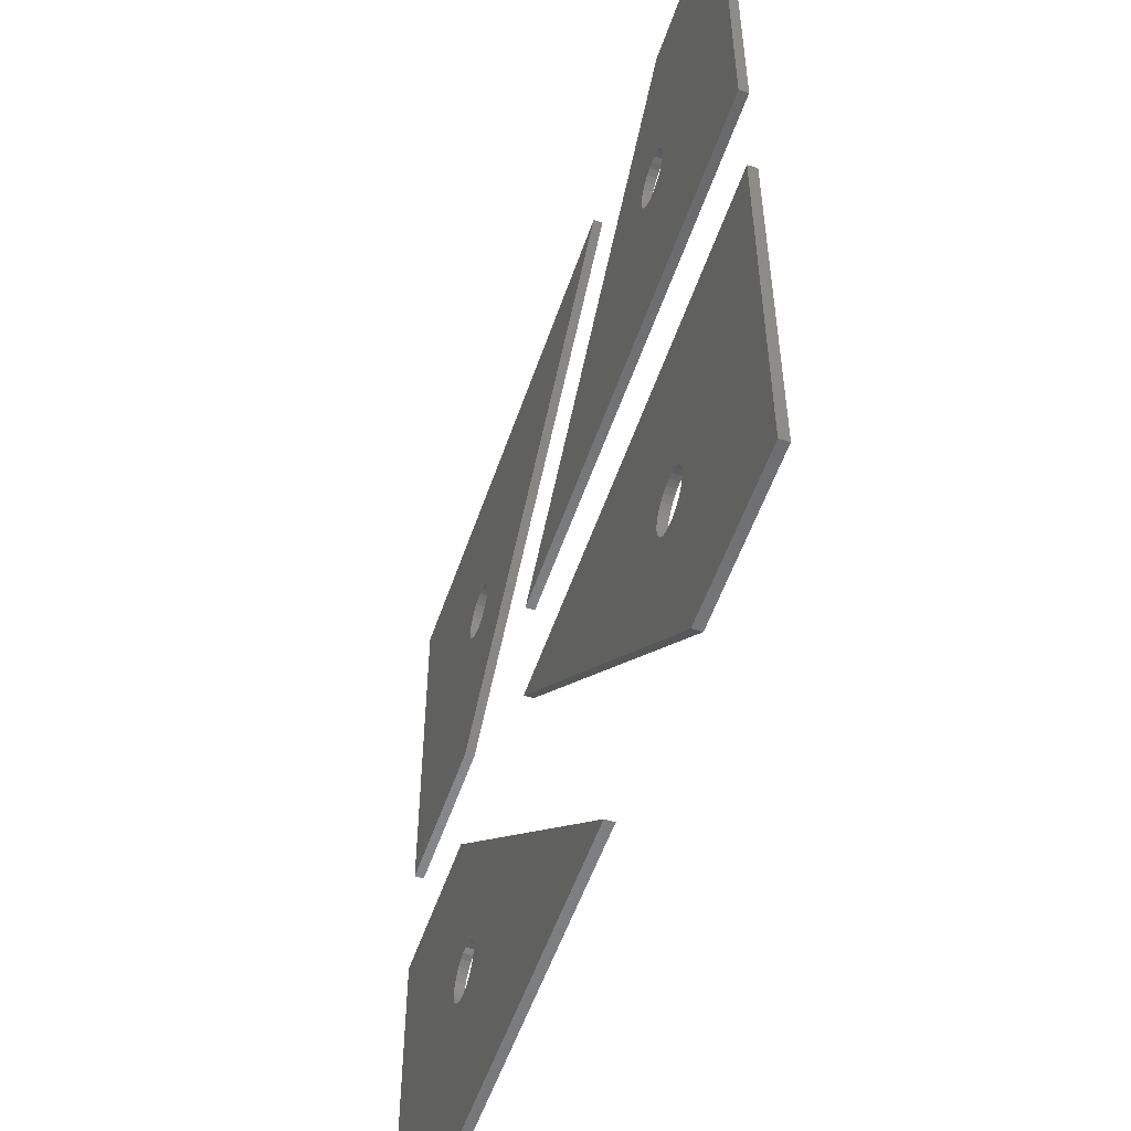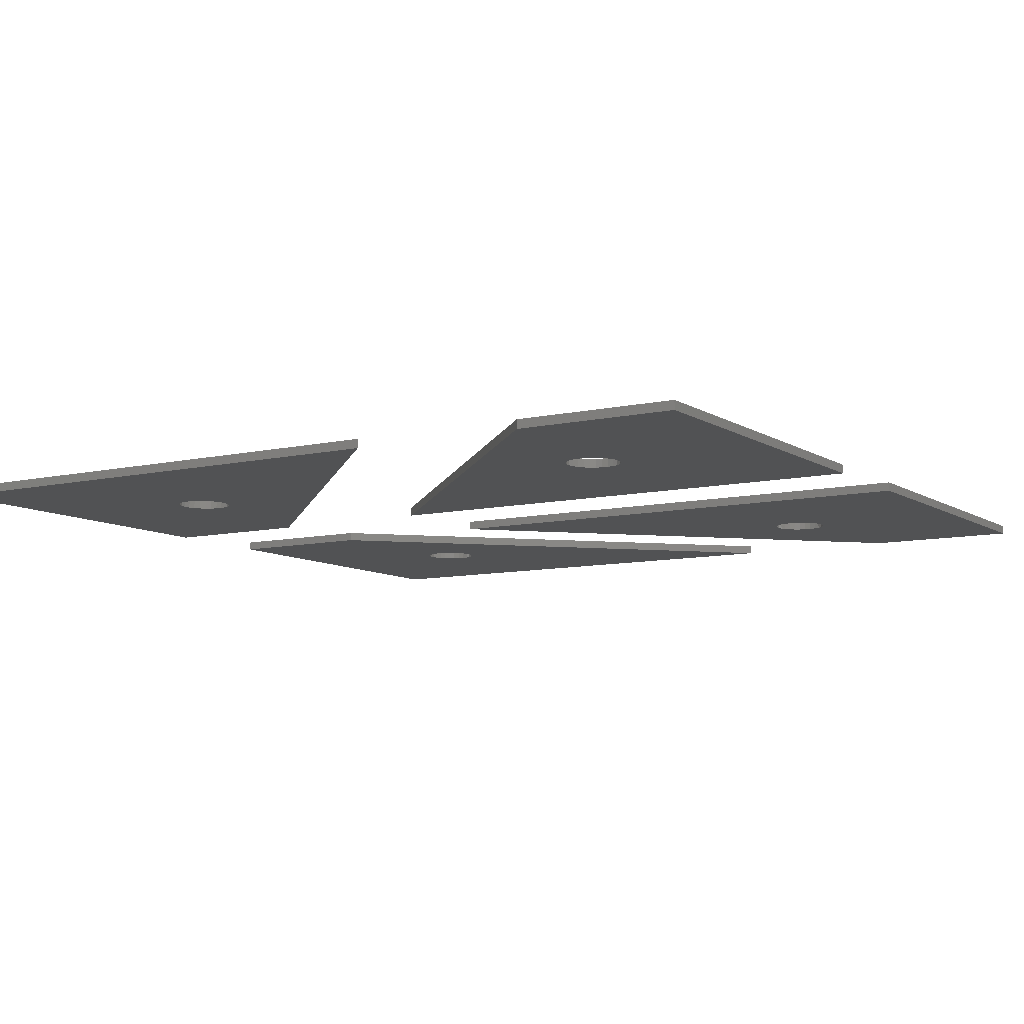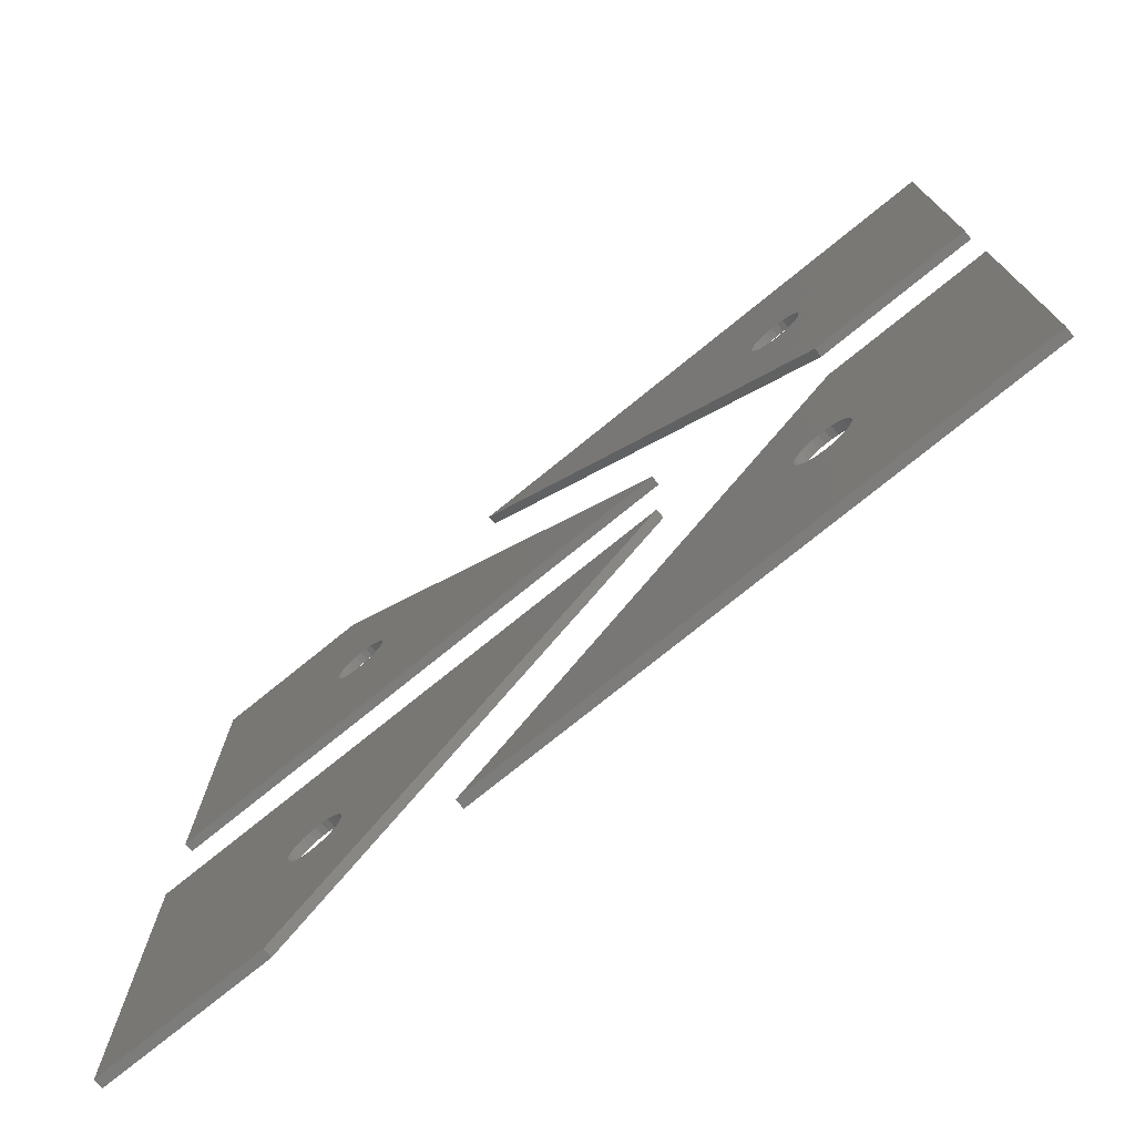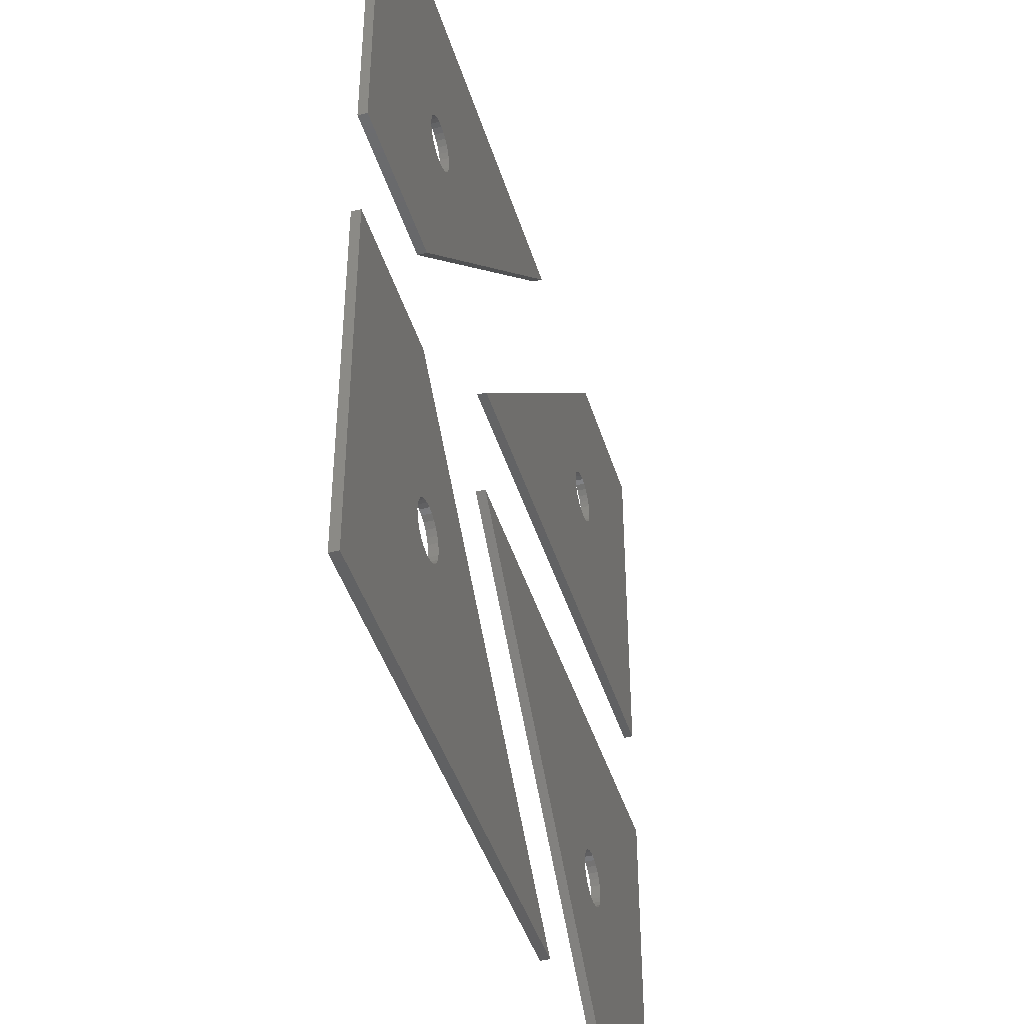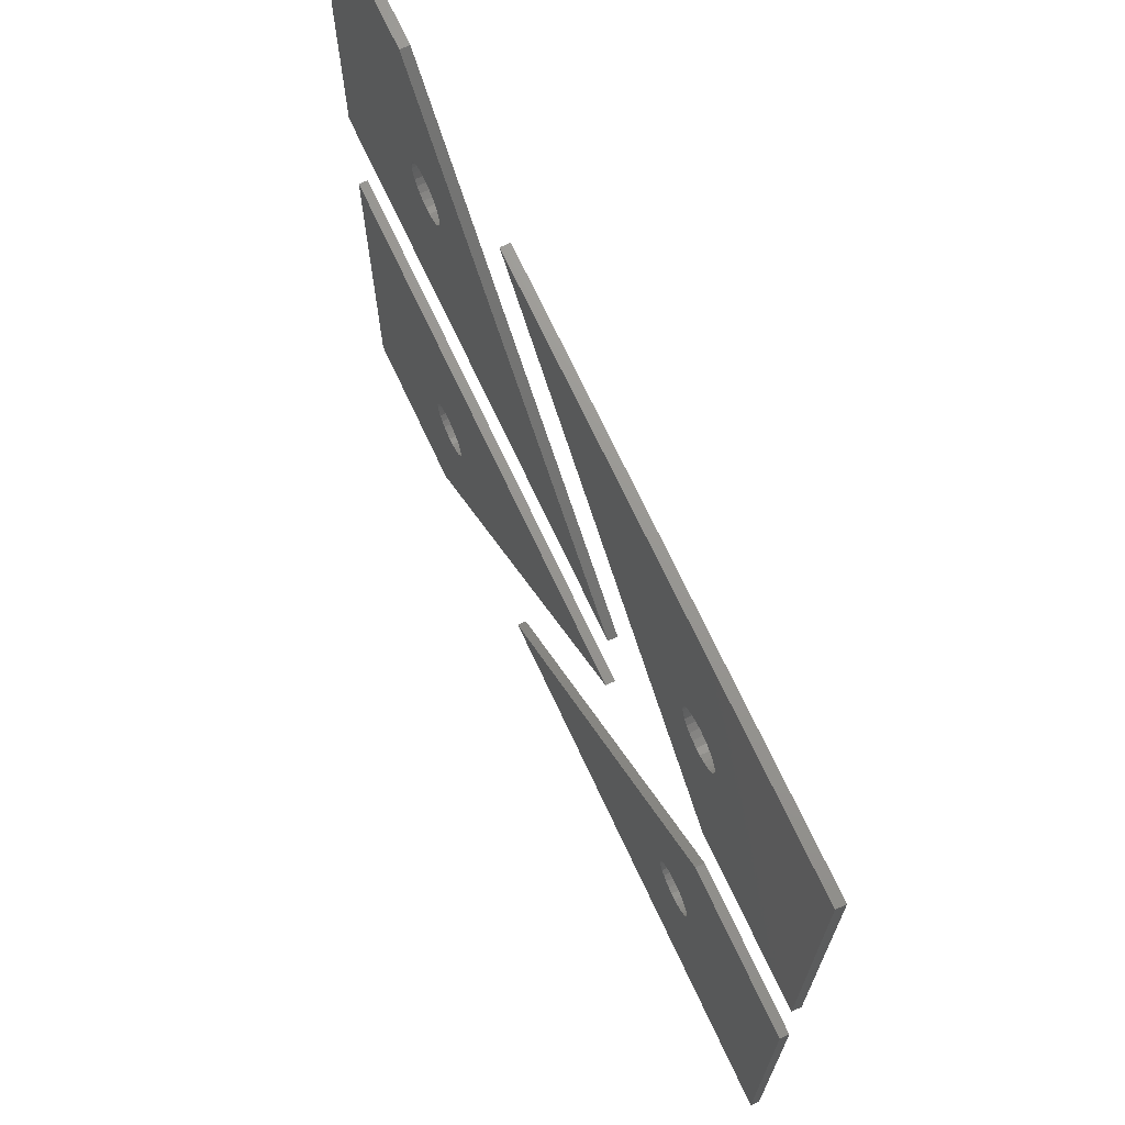
<metadata>
{"format":"stl","ext":"stl","renderer":"f3d","projection":"perspective","resolution":1024,"background":"white","views":[{"elev":-54.2,"azim":-108.7,"up":"+Y"},{"elev":-8.9,"azim":-148.2,"up":"+Z"},{"elev":-75.8,"azim":39.0,"up":"+Y"},{"elev":-43.6,"azim":106.7,"up":"+Y"},{"elev":70.6,"azim":65.0,"up":"+Y"}]}
</metadata>
<code>
# stl→obj: 248 verts, 496 faces
v 2.519 17.48 0
v 23.92 17.48 0
v 10.65 10.88 0
v 8.95 2.521 0
v 10.65 9.118 0
v 2.507 2.521 0
v 8.903 9.872 0
v 9.077 10.6 0
v 11.1 10 0
v 11.07 10.25 0
v 11.07 9.746 0
v 10.98 10.49 0
v 10.84 10.71 0
v 10.43 11.01 0
v 10.19 11.08 0
v 9.932 11.1 0
v 9.681 11.05 0
v 9.446 10.95 0
v 9.241 10.8 0
v 8.962 10.38 0
v 8.903 10.13 0
v 8.962 9.624 0
v 9.077 9.396 0
v 9.241 9.2 0
v 9.446 9.047 0
v 9.681 8.946 0
v 9.932 8.902 0
v 10.19 8.917 0
v 10.43 8.99 0
v 10.84 9.293 0
v 10.98 9.506 0
v 2.519 17.48 0.36
v 23.92 17.48 0.36
v 8.95 2.521 0.36
v 2.507 2.521 0.36
v 10.65 10.88 0.36
v 10.65 9.118 0.36
v 8.903 9.872 0.36
v 9.077 10.6 0.36
v 11.1 10 0.36
v 11.07 10.25 0.36
v 11.07 9.746 0.36
v 10.98 10.49 0.36
v 10.84 10.71 0.36
v 10.43 11.01 0.36
v 10.19 11.08 0.36
v 9.932 11.1 0.36
v 9.681 11.05 0.36
v 9.446 10.95 0.36
v 9.241 10.8 0.36
v 8.962 10.38 0.36
v 8.903 10.13 0.36
v 8.962 9.624 0.36
v 9.077 9.396 0.36
v 9.241 9.2 0.36
v 9.446 9.047 0.36
v 9.681 8.946 0.36
v 9.932 8.902 0.36
v 10.19 8.917 0.36
v 10.43 8.99 0.36
v 10.84 9.293 0.36
v 10.98 9.506 0.36
v 23.92 22.52 0
v 2.519 22.52 0
v 9.446 29.05 0
v 2.507 37.48 0
v 9.077 30.6 0
v 8.95 37.48 0
v 10.65 30.88 0
v 11.07 30.25 0
v 11.1 30 0
v 11.07 29.75 0
v 10.98 30.49 0
v 10.84 30.71 0
v 10.43 31.01 0
v 10.19 31.08 0
v 9.932 31.1 0
v 9.681 31.05 0
v 9.446 30.95 0
v 9.241 30.8 0
v 8.962 30.38 0
v 8.903 30.13 0
v 8.903 29.87 0
v 8.962 29.62 0
v 9.077 29.4 0
v 9.241 29.2 0
v 9.681 28.95 0
v 9.932 28.9 0
v 10.19 28.92 0
v 10.43 28.99 0
v 10.65 29.12 0
v 10.84 29.29 0
v 10.98 29.51 0
v 23.92 22.52 0.36
v 2.519 22.52 0.36
v 2.507 37.48 0.36
v 8.95 37.48 0.36
v 9.446 29.05 0.36
v 9.077 30.6 0.36
v 10.65 30.88 0.36
v 11.07 30.25 0.36
v 11.1 30 0.36
v 11.07 29.75 0.36
v 10.98 30.49 0.36
v 10.84 30.71 0.36
v 10.43 31.01 0.36
v 10.19 31.08 0.36
v 9.932 31.1 0.36
v 9.681 31.05 0.36
v 9.446 30.95 0.36
v 9.241 30.8 0.36
v 8.962 30.38 0.36
v 8.903 30.13 0.36
v 8.903 29.87 0.36
v 8.962 29.62 0.36
v 9.077 29.4 0.36
v 9.241 29.2 0.36
v 9.681 28.95 0.36
v 9.932 28.9 0.36
v 10.19 28.92 0.36
v 10.43 28.99 0.36
v 10.65 29.12 0.36
v 10.84 29.29 0.36
v 10.98 29.51 0.36
v 31.05 17.48 0
v 37.48 17.48 0
v 31.1 10 0
v 37.47 2.521 0
v 16.08 2.521 0
v 29.24 9.2 0
v 29.45 10.95 0
v 31.07 10.25 0
v 31.07 9.746 0
v 30.98 10.49 0
v 30.84 10.71 0
v 30.65 10.88 0
v 30.43 11.01 0
v 30.19 11.08 0
v 29.93 11.1 0
v 29.68 11.05 0
v 29.24 10.8 0
v 29.08 10.6 0
v 28.96 10.38 0
v 28.9 10.13 0
v 28.9 9.872 0
v 28.96 9.624 0
v 29.08 9.396 0
v 29.45 9.047 0
v 29.68 8.946 0
v 29.93 8.902 0
v 30.19 8.917 0
v 30.43 8.99 0
v 30.65 9.118 0
v 30.84 9.293 0
v 30.98 9.506 0
v 31.05 17.48 0.36
v 37.48 17.48 0.36
v 37.47 2.521 0.36
v 16.08 2.521 0.36
v 31.1 10 0.36
v 29.24 9.2 0.36
v 29.45 10.95 0.36
v 31.07 10.25 0.36
v 31.07 9.746 0.36
v 30.98 10.49 0.36
v 30.84 10.71 0.36
v 30.65 10.88 0.36
v 30.43 11.01 0.36
v 30.19 11.08 0.36
v 29.93 11.1 0.36
v 29.68 11.05 0.36
v 29.24 10.8 0.36
v 29.08 10.6 0.36
v 28.96 10.38 0.36
v 28.9 10.13 0.36
v 28.9 9.872 0.36
v 28.96 9.624 0.36
v 29.08 9.396 0.36
v 29.45 9.047 0.36
v 29.68 8.946 0.36
v 29.93 8.902 0.36
v 30.19 8.917 0.36
v 30.43 8.99 0.36
v 30.65 9.118 0.36
v 30.84 9.293 0.36
v 30.98 9.506 0.36
v 37.48 22.52 0
v 31.05 22.52 0
v 31.1 30 0
v 16.08 37.48 0
v 28.96 29.62 0
v 37.47 37.48 0
v 30.43 31.01 0
v 31.07 29.75 0
v 31.07 30.25 0
v 30.98 30.49 0
v 30.84 30.71 0
v 30.65 30.88 0
v 30.19 31.08 0
v 29.93 31.1 0
v 29.68 31.05 0
v 29.45 30.95 0
v 29.24 30.8 0
v 29.08 30.6 0
v 28.96 30.38 0
v 28.9 30.13 0
v 28.9 29.87 0
v 29.08 29.4 0
v 29.24 29.2 0
v 29.45 29.05 0
v 29.68 28.95 0
v 29.93 28.9 0
v 30.19 28.92 0
v 30.43 28.99 0
v 30.65 29.12 0
v 30.84 29.29 0
v 30.98 29.51 0
v 37.48 22.52 0.36
v 31.05 22.52 0.36
v 16.08 37.48 0.36
v 37.47 37.48 0.36
v 31.1 30 0.36
v 28.96 29.62 0.36
v 30.43 31.01 0.36
v 31.07 29.75 0.36
v 31.07 30.25 0.36
v 30.98 30.49 0.36
v 30.84 30.71 0.36
v 30.65 30.88 0.36
v 30.19 31.08 0.36
v 29.93 31.1 0.36
v 29.68 31.05 0.36
v 29.45 30.95 0.36
v 29.24 30.8 0.36
v 29.08 30.6 0.36
v 28.96 30.38 0.36
v 28.9 30.13 0.36
v 28.9 29.87 0.36
v 29.08 29.4 0.36
v 29.24 29.2 0.36
v 29.45 29.05 0.36
v 29.68 28.95 0.36
v 29.93 28.9 0.36
v 30.19 28.92 0.36
v 30.43 28.99 0.36
v 30.65 29.12 0.36
v 30.84 29.29 0.36
v 30.98 29.51 0.36
f 1 2 3
f 2 4 5
f 4 6 7
f 6 1 8
f 9 10 2
f 9 2 11
f 10 12 2
f 12 13 2
f 13 3 2
f 3 14 1
f 14 15 1
f 15 16 1
f 16 17 1
f 17 18 1
f 18 19 1
f 19 8 1
f 8 20 6
f 20 21 6
f 21 7 6
f 7 22 4
f 22 23 4
f 23 24 4
f 24 25 4
f 25 26 4
f 26 27 4
f 27 28 4
f 28 29 4
f 29 5 4
f 5 30 2
f 30 31 2
f 31 11 2
f 2 1 32
f 33 2 32
f 4 2 33
f 34 4 33
f 6 4 34
f 35 6 34
f 1 6 35
f 32 1 35
f 32 36 33
f 33 37 34
f 34 38 35
f 35 39 32
f 40 33 41
f 40 42 33
f 41 33 43
f 43 33 44
f 44 33 36
f 36 32 45
f 45 32 46
f 46 32 47
f 47 32 48
f 48 32 49
f 49 32 50
f 50 32 39
f 39 35 51
f 51 35 52
f 52 35 38
f 38 34 53
f 53 34 54
f 54 34 55
f 55 34 56
f 56 34 57
f 57 34 58
f 58 34 59
f 59 34 60
f 60 34 37
f 37 33 61
f 61 33 62
f 62 33 42
f 9 40 10
f 10 40 41
f 10 41 12
f 12 41 43
f 12 43 13
f 13 43 44
f 13 44 3
f 3 44 36
f 3 36 14
f 14 36 45
f 14 45 15
f 15 45 46
f 15 46 16
f 16 46 47
f 16 47 17
f 17 47 48
f 17 48 18
f 18 48 49
f 18 49 19
f 19 49 50
f 19 50 8
f 8 50 39
f 8 39 20
f 20 39 51
f 20 51 21
f 21 51 52
f 21 52 7
f 7 52 38
f 7 38 22
f 22 38 53
f 22 53 23
f 23 53 54
f 23 54 24
f 24 54 55
f 24 55 25
f 25 55 56
f 25 56 26
f 26 56 57
f 26 57 27
f 27 57 58
f 27 58 28
f 28 58 59
f 28 59 29
f 29 59 60
f 29 60 5
f 5 60 37
f 5 37 30
f 30 37 61
f 30 61 31
f 31 61 62
f 31 62 11
f 11 62 42
f 11 42 9
f 9 42 40
f 63 64 65
f 64 66 67
f 66 68 69
f 68 63 70
f 71 70 63
f 71 63 72
f 70 73 68
f 73 74 68
f 74 69 68
f 69 75 66
f 75 76 66
f 76 77 66
f 77 78 66
f 78 79 66
f 79 80 66
f 80 67 66
f 67 81 64
f 81 82 64
f 82 83 64
f 83 84 64
f 84 85 64
f 85 86 64
f 86 65 64
f 65 87 63
f 87 88 63
f 88 89 63
f 89 90 63
f 90 91 63
f 91 92 63
f 92 93 63
f 93 72 63
f 64 63 94
f 95 64 94
f 66 64 95
f 96 66 95
f 68 66 96
f 97 68 96
f 63 68 97
f 94 63 97
f 94 98 95
f 95 99 96
f 96 100 97
f 97 101 94
f 102 94 101
f 102 103 94
f 101 97 104
f 104 97 105
f 105 97 100
f 100 96 106
f 106 96 107
f 107 96 108
f 108 96 109
f 109 96 110
f 110 96 111
f 111 96 99
f 99 95 112
f 112 95 113
f 113 95 114
f 114 95 115
f 115 95 116
f 116 95 117
f 117 95 98
f 98 94 118
f 118 94 119
f 119 94 120
f 120 94 121
f 121 94 122
f 122 94 123
f 123 94 124
f 124 94 103
f 71 102 70
f 70 102 101
f 70 101 73
f 73 101 104
f 73 104 74
f 74 104 105
f 74 105 69
f 69 105 100
f 69 100 75
f 75 100 106
f 75 106 76
f 76 106 107
f 76 107 77
f 77 107 108
f 77 108 78
f 78 108 109
f 78 109 79
f 79 109 110
f 79 110 80
f 80 110 111
f 80 111 67
f 67 111 99
f 67 99 81
f 81 99 112
f 81 112 82
f 82 112 113
f 82 113 83
f 83 113 114
f 83 114 84
f 84 114 115
f 84 115 85
f 85 115 116
f 85 116 86
f 86 116 117
f 86 117 65
f 65 117 98
f 65 98 87
f 87 98 118
f 87 118 88
f 88 118 119
f 88 119 89
f 89 119 120
f 89 120 90
f 90 120 121
f 90 121 91
f 91 121 122
f 91 122 92
f 92 122 123
f 92 123 93
f 93 123 124
f 93 124 72
f 72 124 103
f 72 103 71
f 71 103 102
f 125 126 127
f 126 128 127
f 128 129 130
f 129 125 131
f 127 132 125
f 127 128 133
f 132 134 125
f 134 135 125
f 135 136 125
f 136 137 125
f 137 138 125
f 138 139 125
f 139 140 125
f 140 131 125
f 131 141 129
f 141 142 129
f 142 143 129
f 143 144 129
f 144 145 129
f 145 146 129
f 146 147 129
f 147 130 129
f 130 148 128
f 148 149 128
f 149 150 128
f 150 151 128
f 151 152 128
f 152 153 128
f 153 154 128
f 154 155 128
f 155 133 128
f 126 125 156
f 157 126 156
f 128 126 157
f 158 128 157
f 129 128 158
f 159 129 158
f 125 129 159
f 156 125 159
f 156 160 157
f 157 160 158
f 158 161 159
f 159 162 156
f 160 156 163
f 160 164 158
f 163 156 165
f 165 156 166
f 166 156 167
f 167 156 168
f 168 156 169
f 169 156 170
f 170 156 171
f 171 156 162
f 162 159 172
f 172 159 173
f 173 159 174
f 174 159 175
f 175 159 176
f 176 159 177
f 177 159 178
f 178 159 161
f 161 158 179
f 179 158 180
f 180 158 181
f 181 158 182
f 182 158 183
f 183 158 184
f 184 158 185
f 185 158 186
f 186 158 164
f 127 160 132
f 132 160 163
f 132 163 134
f 134 163 165
f 134 165 135
f 135 165 166
f 135 166 136
f 136 166 167
f 136 167 137
f 137 167 168
f 137 168 138
f 138 168 169
f 138 169 139
f 139 169 170
f 139 170 140
f 140 170 171
f 140 171 131
f 131 171 162
f 131 162 141
f 141 162 172
f 141 172 142
f 142 172 173
f 142 173 143
f 143 173 174
f 143 174 144
f 144 174 175
f 144 175 145
f 145 175 176
f 145 176 146
f 146 176 177
f 146 177 147
f 147 177 178
f 147 178 130
f 130 178 161
f 130 161 148
f 148 161 179
f 148 179 149
f 149 179 180
f 149 180 150
f 150 180 181
f 150 181 151
f 151 181 182
f 151 182 152
f 152 182 183
f 152 183 153
f 153 183 184
f 153 184 154
f 154 184 185
f 154 185 155
f 155 185 186
f 155 186 133
f 133 186 164
f 133 164 127
f 127 164 160
f 187 188 189
f 188 190 191
f 190 192 193
f 192 187 189
f 189 188 194
f 189 195 192
f 195 196 192
f 196 197 192
f 197 198 192
f 198 193 192
f 193 199 190
f 199 200 190
f 200 201 190
f 201 202 190
f 202 203 190
f 203 204 190
f 204 205 190
f 205 206 190
f 206 207 190
f 207 191 190
f 191 208 188
f 208 209 188
f 209 210 188
f 210 211 188
f 211 212 188
f 212 213 188
f 213 214 188
f 214 215 188
f 215 216 188
f 216 217 188
f 217 194 188
f 188 187 218
f 219 188 218
f 190 188 219
f 220 190 219
f 192 190 220
f 221 192 220
f 187 192 221
f 218 187 221
f 218 222 219
f 219 223 220
f 220 224 221
f 221 222 218
f 222 225 219
f 222 221 226
f 226 221 227
f 227 221 228
f 228 221 229
f 229 221 224
f 224 220 230
f 230 220 231
f 231 220 232
f 232 220 233
f 233 220 234
f 234 220 235
f 235 220 236
f 236 220 237
f 237 220 238
f 238 220 223
f 223 219 239
f 239 219 240
f 240 219 241
f 241 219 242
f 242 219 243
f 243 219 244
f 244 219 245
f 245 219 246
f 246 219 247
f 247 219 248
f 248 219 225
f 189 222 195
f 195 222 226
f 195 226 196
f 196 226 227
f 196 227 197
f 197 227 228
f 197 228 198
f 198 228 229
f 198 229 193
f 193 229 224
f 193 224 199
f 199 224 230
f 199 230 200
f 200 230 231
f 200 231 201
f 201 231 232
f 201 232 202
f 202 232 233
f 202 233 203
f 203 233 234
f 203 234 204
f 204 234 235
f 204 235 205
f 205 235 236
f 205 236 206
f 206 236 237
f 206 237 207
f 207 237 238
f 207 238 191
f 191 238 223
f 191 223 208
f 208 223 239
f 208 239 209
f 209 239 240
f 209 240 210
f 210 240 241
f 210 241 211
f 211 241 242
f 211 242 212
f 212 242 243
f 212 243 213
f 213 243 244
f 213 244 214
f 214 244 245
f 214 245 215
f 215 245 246
f 215 246 216
f 216 246 247
f 216 247 217
f 217 247 248
f 217 248 194
f 194 248 225
f 194 225 189
f 189 225 222

</code>
